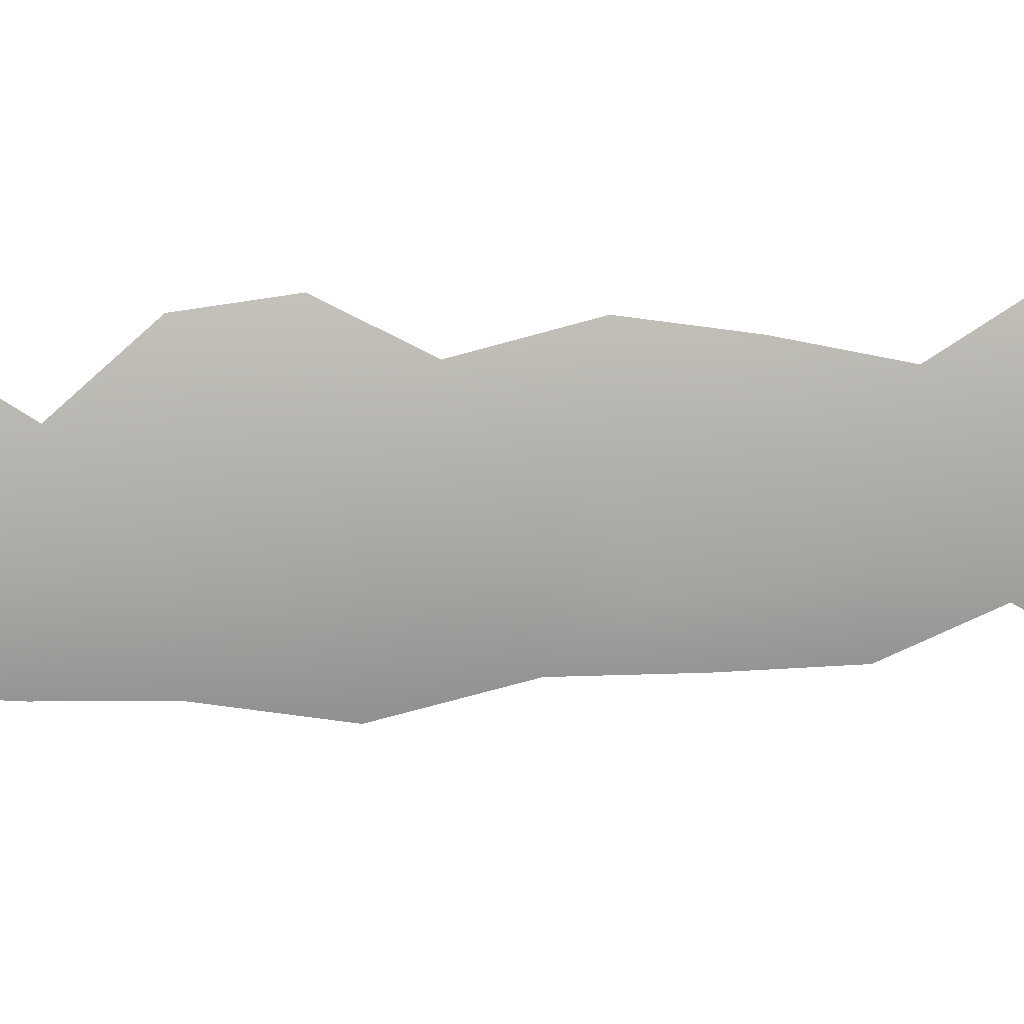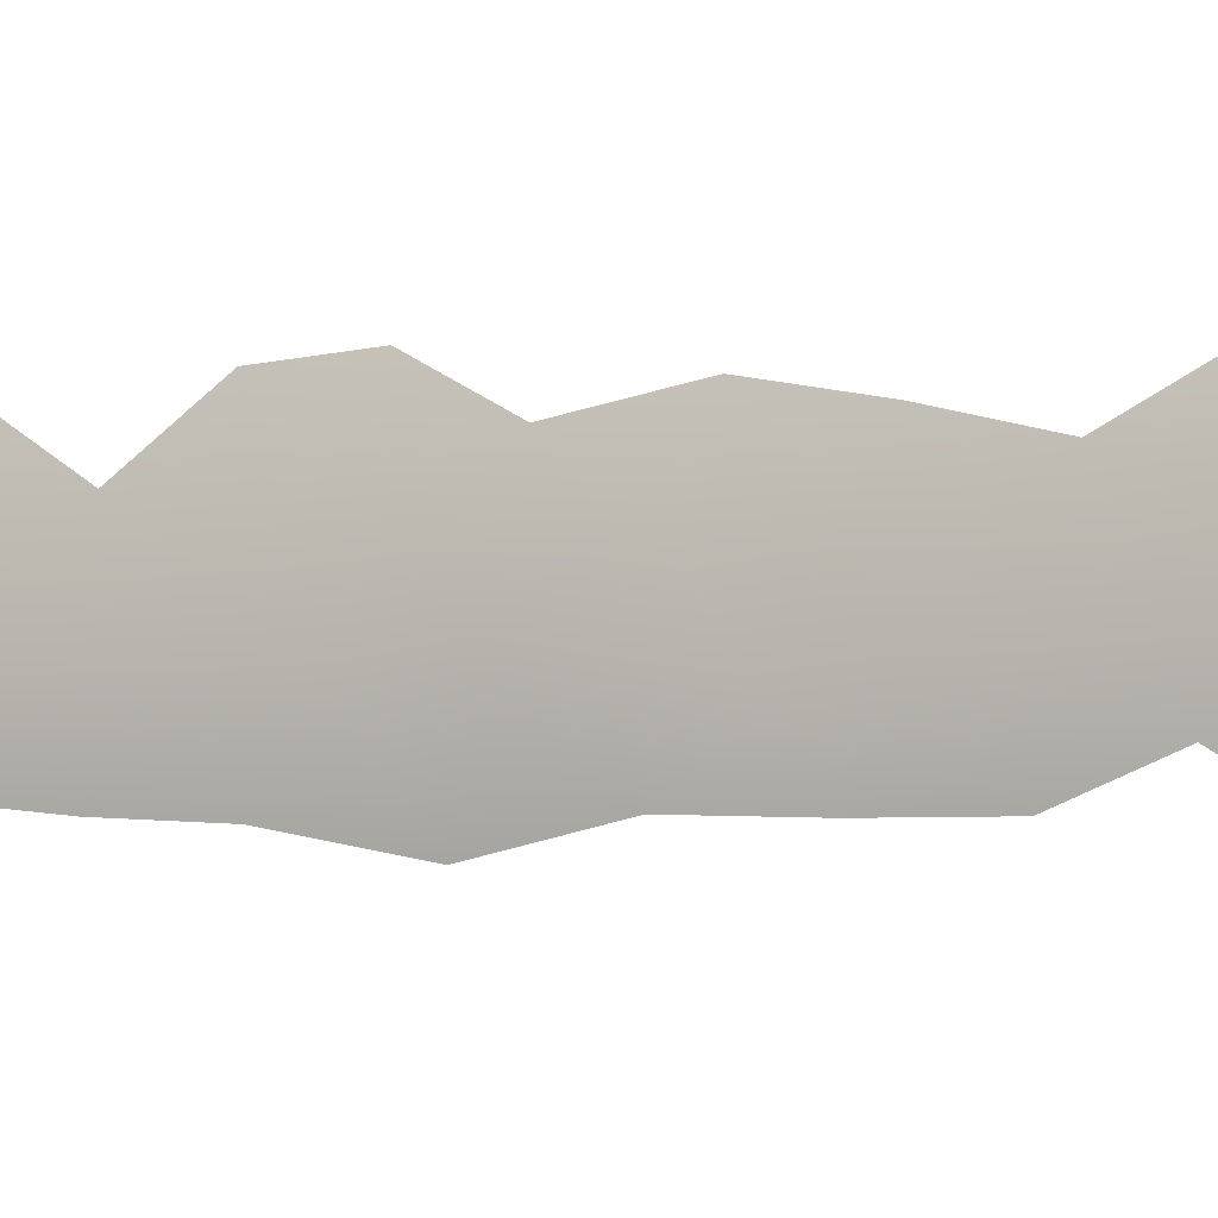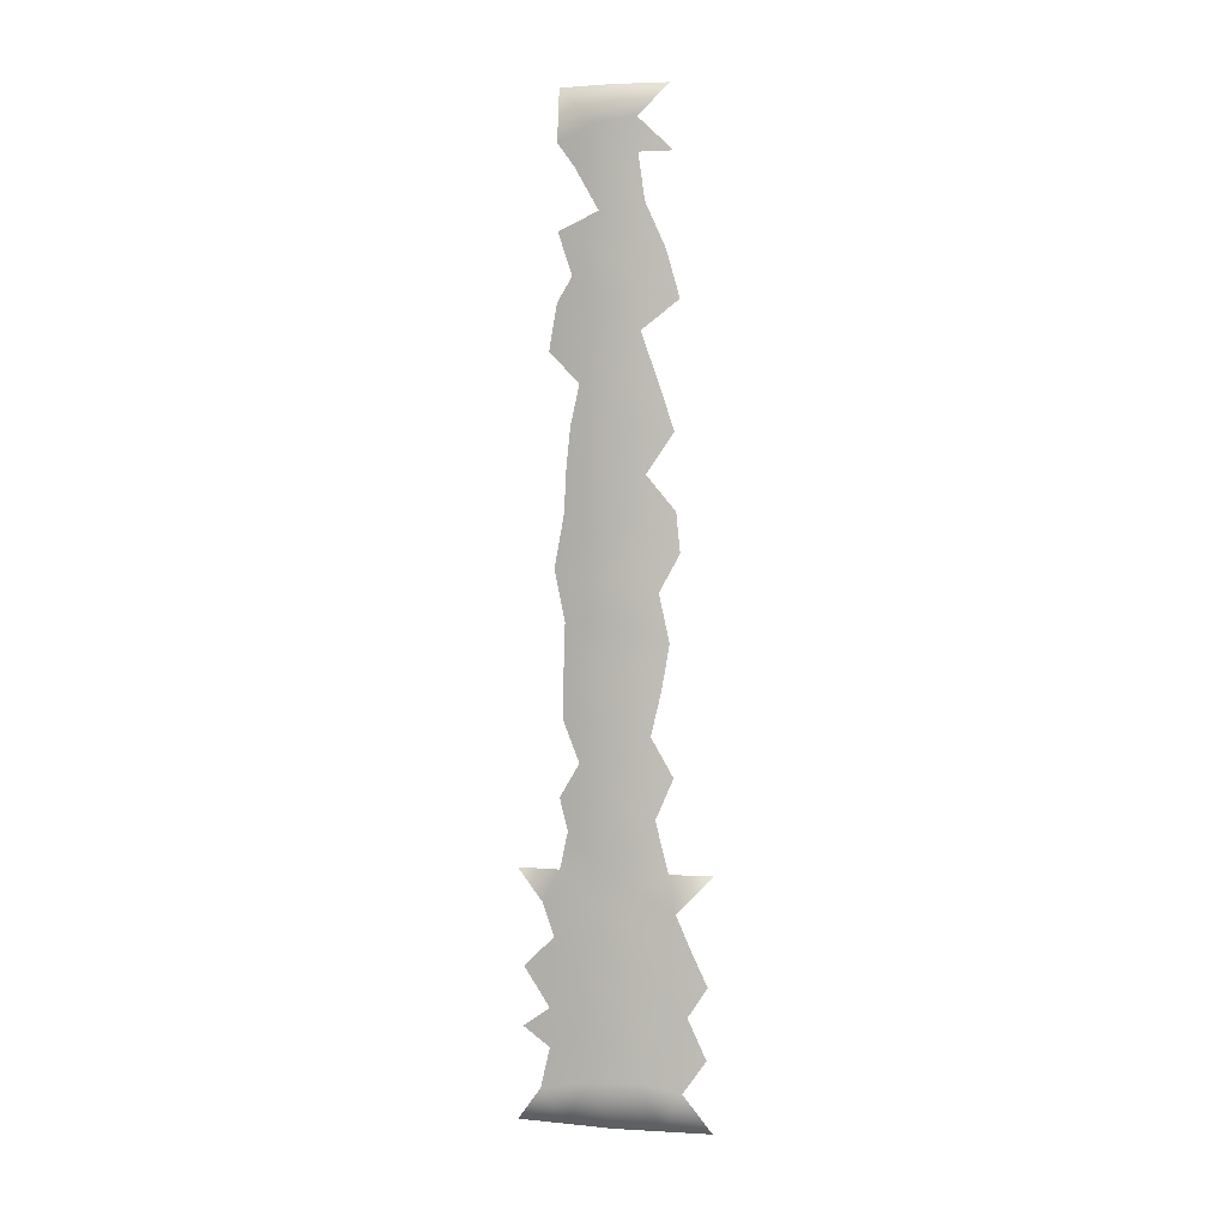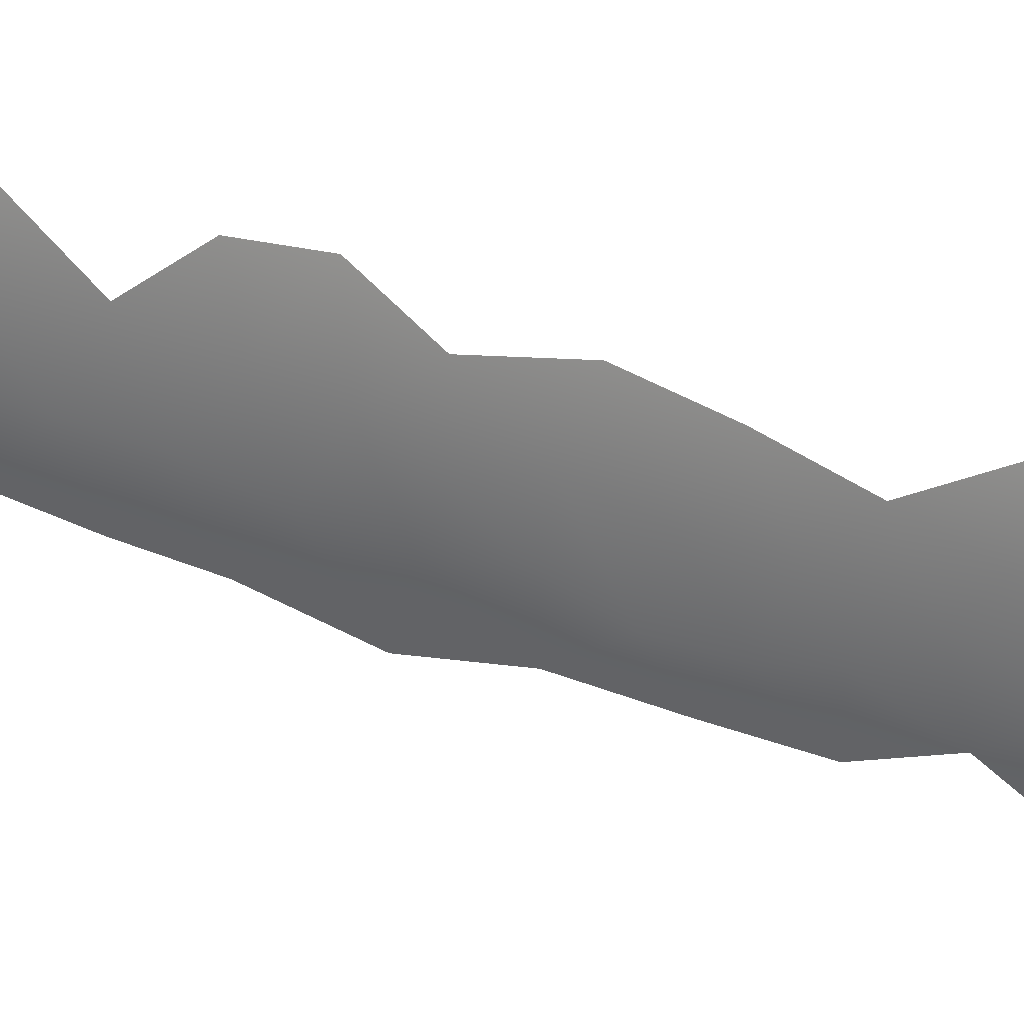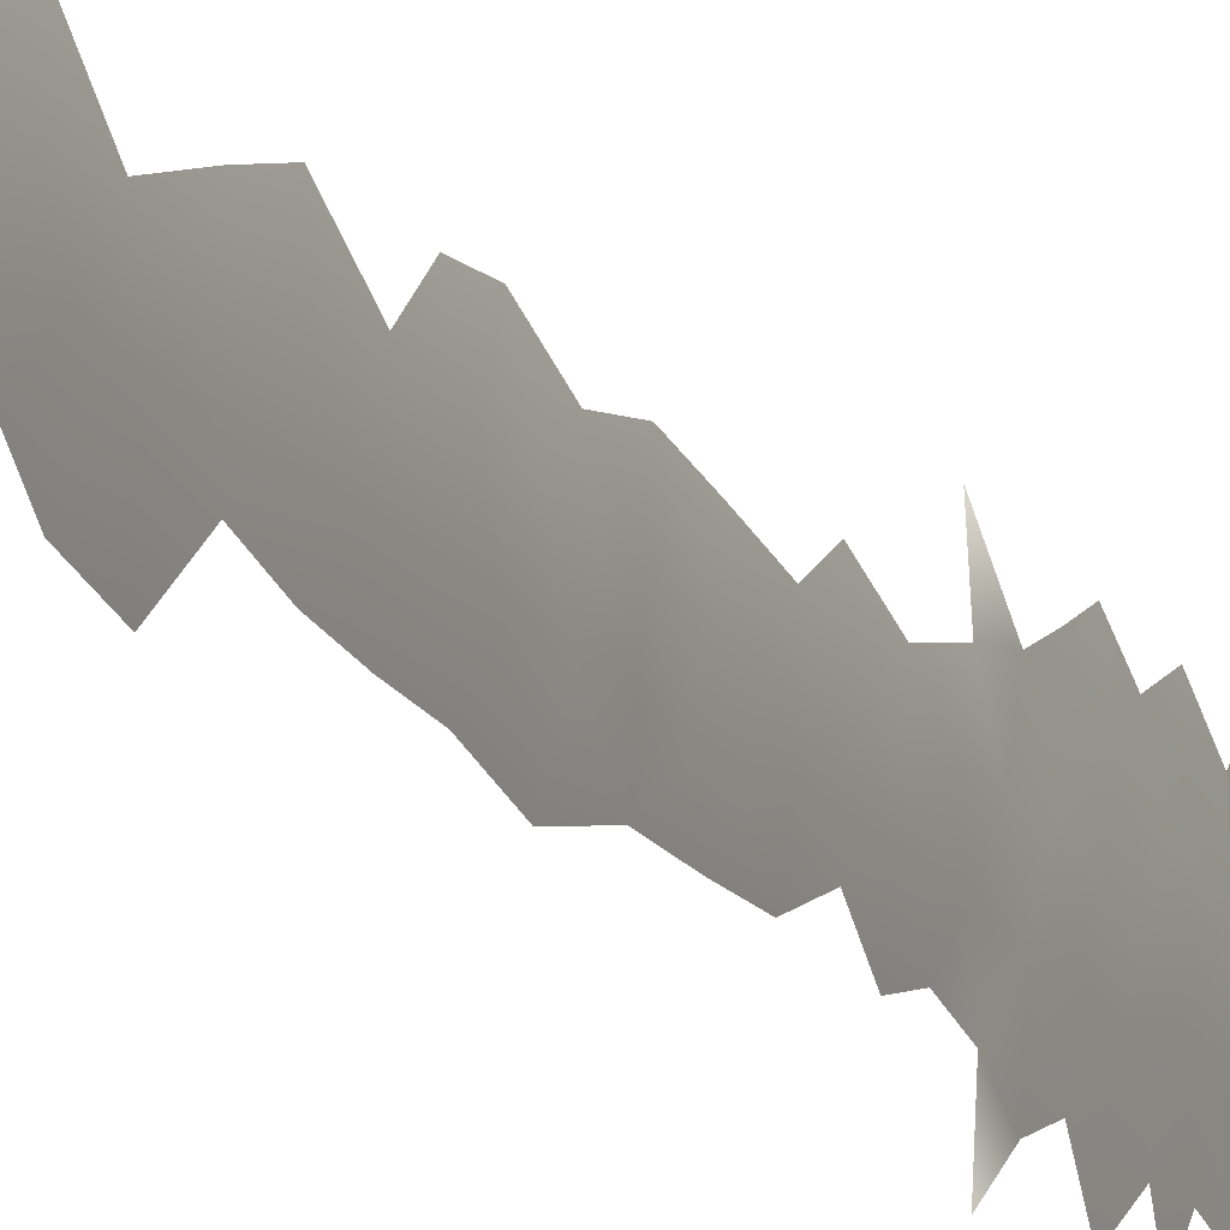
<metadata>
{"format":"obj","ext":"obj","renderer":"f3d","projection":"perspective","resolution":1024,"background":"white","views":[{"elev":13.6,"azim":-102.3,"up":"+Z"},{"elev":-3.4,"azim":-68.1,"up":"+Z"},{"elev":3.2,"azim":-75.1,"up":"+Y"},{"elev":29.2,"azim":-59.7,"up":"+Z"},{"elev":-14.9,"azim":-157.8,"up":"+Z"}]}
</metadata>
<code>
v -12.08 3.181 -7.486
v -12.11 3.181 -8.04
v -12.08 3.182 -9.971
v -12.11 3.182 -9.418
v -12.15 0.5952 -8.402
v -12.12 0.006054 -8.11
v -12.11 0.4808 -7.865
v -12.09 0.9079 -7.566
v -12.14 1.084 -9.174
v -12.17 1.037 -8.735
v -12.15 1.409 -9.044
v -12.09 1.949 -9.889
v -12.08 1.192 -9.906
v -12.14 1.88 -9.204
v -12.16 1.543 -8.651
v -12.14 1.24 -8.275
v -12.07 7.088 -7.909
v -12.15 2.486 -8.498
v -12.08 0.007446 -9.974
v -12.1 0.4251 -9.674
v -12.12 0.006982 -9.353
v -12.15 0.5487 -9.053
v -12.13 2.195 -8.228
v -12.16 2.007 -8.615
v -12.17 0.006518 -8.731
v -12.11 2.697 -7.95
v -12.1 2.254 -7.759
v -12.09 4.361 -7.982
v -12.12 3.841 -8.203
v -12.17 12.71 -8.722
v -12.11 12.71 -8.033
v -12.08 0.005591 -7.489
v -12.12 0.9758 -8.001
v -12.15 4.999 -8.954
v -12.14 4.375 -8.409
v -12.11 2.338 -9.491
v -12.1 2.76 -9.641
v -12.11 1.444 -9.55
v -12.16 2.307 -8.904
v -12.09 11.9 -7.992
v -12.1 5.425 -8.131
v -12.16 5.185 -8.573
v -12.14 5.37 -9.05
v -12.13 1.808 -8.122
v -12.1 1.428 -7.802
v -12.09 8.557 -7.98
v -12.12 6.612 -8.163
v -12.12 8.631 -9.273
v -12.11 5.022 -9.367
v -12.11 5.623 -9.365
v -12.11 6.243 -9.346
v -12.08 1.814 -7.554
v -12.15 3.444 -8.529
v -12.14 3.357 -8.983
v -12.14 10.34 -8.406
v -12.14 9.77 -8.389
v -12.16 3.967 -8.822
v -12.16 10.7 -8.852
v -12.12 10.45 -9.247
v -12.16 10.15 -8.845
v -12.15 12.26 -8.976
v -12.12 11.76 -9.221
v -12.16 11.72 -8.803
v -12.13 4.508 -9.16
v -12.1 4.075 -9.421
v -12.11 12.71 -9.411
v -12.12 3.664 -9.312
v -12.08 7.593 -7.958
v -12.15 9.252 -8.602
v -12.12 9.121 -8.16
v -12.16 7.784 -8.863
v -12.14 7.458 -8.437
v -12.11 8.104 -9.329
v -12.11 10.74 -8.081
v -12.09 12.05 -9.443
v -12.16 8.293 -8.853
v -12.14 5.828 -9.063
v -12.15 5.683 -8.592
v -12.14 12.32 -8.435
v -12.14 11.9 -8.42
v -12.07 9.541 -9.558
v -12.1 10.99 -9.436
v -12.08 6.896 -9.489
v -12.15 7 -8.496
v -12.15 6.161 -8.502
v -12.16 6.582 -8.664
v -12.15 6.238 -8.917
v -12.15 6.746 -8.998
v -12.15 8.643 -8.457
v -12.16 8.853 -8.831
v -12.15 9.699 -8.992
v -12.13 9.144 -9.155
v -12.07 10.14 -7.918
v -12.15 11.21 -8.904
v -12.13 11.31 -8.339
v -12.14 7.256 -8.975
v -12.11 0.9488 -9.55
v -12.14 2.981 -8.514
v -12.15 2.775 -8.979
v -12.1 5.997 -8.033
v -12.13 4.86 -8.261
v -12.13 8.041 -8.324
v -12.14 10.86 -8.496
v -12.14 4.63 -8.702
v -12.11 7.559 -9.359
v -12.09 10.12 -9.451
f 5 6 7
f 9 10 11
f 14 11 15
f 16 15 10
f 14 36 12
f 20 21 22
f 23 18 24
f 22 25 5
f 26 2 98
f 7 6 32
f 5 7 33
f 26 98 18
f 38 13 97
f 22 9 97
f 36 39 99
f 18 99 39
f 42 43 34
f 7 8 33
f 44 16 45
f 33 45 16
f 10 9 22
f 11 38 9
f 11 10 15
f 15 16 44
f 33 16 5
f 10 5 16
f 8 45 33
f 26 23 27
f 44 27 23
f 45 52 44
f 18 23 26
f 53 98 2
f 3 37 4
f 11 14 38
f 21 20 19
f 97 20 22
f 25 22 21
f 4 99 54
f 39 36 14
f 15 24 14
f 39 14 24
f 39 24 18
f 44 24 15
f 24 44 23
f 10 22 5
f 6 5 25
f 2 26 1
f 27 44 52
f 57 53 29
f 58 59 60
f 58 60 55
f 57 64 65
f 67 57 65
f 56 69 70
f 71 72 102
f 58 55 103
f 28 101 35
f 104 35 101
f 73 71 76
f 77 43 78
f 42 78 43
f 101 41 42
f 43 49 34
f 64 34 49
f 82 59 58
f 84 47 17
f 85 86 87
f 88 86 84
f 85 47 86
f 76 89 90
f 91 81 92
f 38 14 12
f 2 29 53
f 29 28 35
f 78 100 85
f 69 56 91
f 89 69 90
f 79 30 61
f 53 57 54
f 64 57 104
f 77 87 51
f 77 51 50
f 54 67 4
f 67 54 57
f 90 92 48
f 99 4 37
f 80 79 61
f 93 74 55
f 68 102 72
f 55 60 56
f 62 94 63
f 88 87 86
f 89 70 69
f 70 89 46
f 72 71 96
f 76 102 89
f 94 103 95
f 71 73 105
f 48 76 90
f 76 48 73
f 87 77 85
f 30 79 31
f 79 80 40
f 91 106 81
f 91 60 106
f 58 94 82
f 102 46 89
f 72 17 68
f 17 72 84
f 47 84 86
f 78 85 77
f 96 84 72
f 84 96 88
f 91 92 69
f 90 69 92
f 95 80 63
f 93 55 56
f 35 57 29
f 100 47 85
f 106 60 59
f 91 56 60
f 66 61 30
f 61 66 75
f 61 63 80
f 87 88 51
f 88 83 51
f 83 88 96
f 43 50 49
f 50 43 77
f 105 96 71
f 105 83 96
f 18 98 99
f 34 104 42
f 38 97 9
f 98 53 54
f 54 99 98
f 37 36 99
f 103 55 74
f 101 42 104
f 64 104 34
f 42 41 78
f 58 103 94
f 104 57 35
f 71 102 76
f 103 74 95
f 63 61 62
f 95 63 94
f 41 100 78
f 62 61 75

</code>
